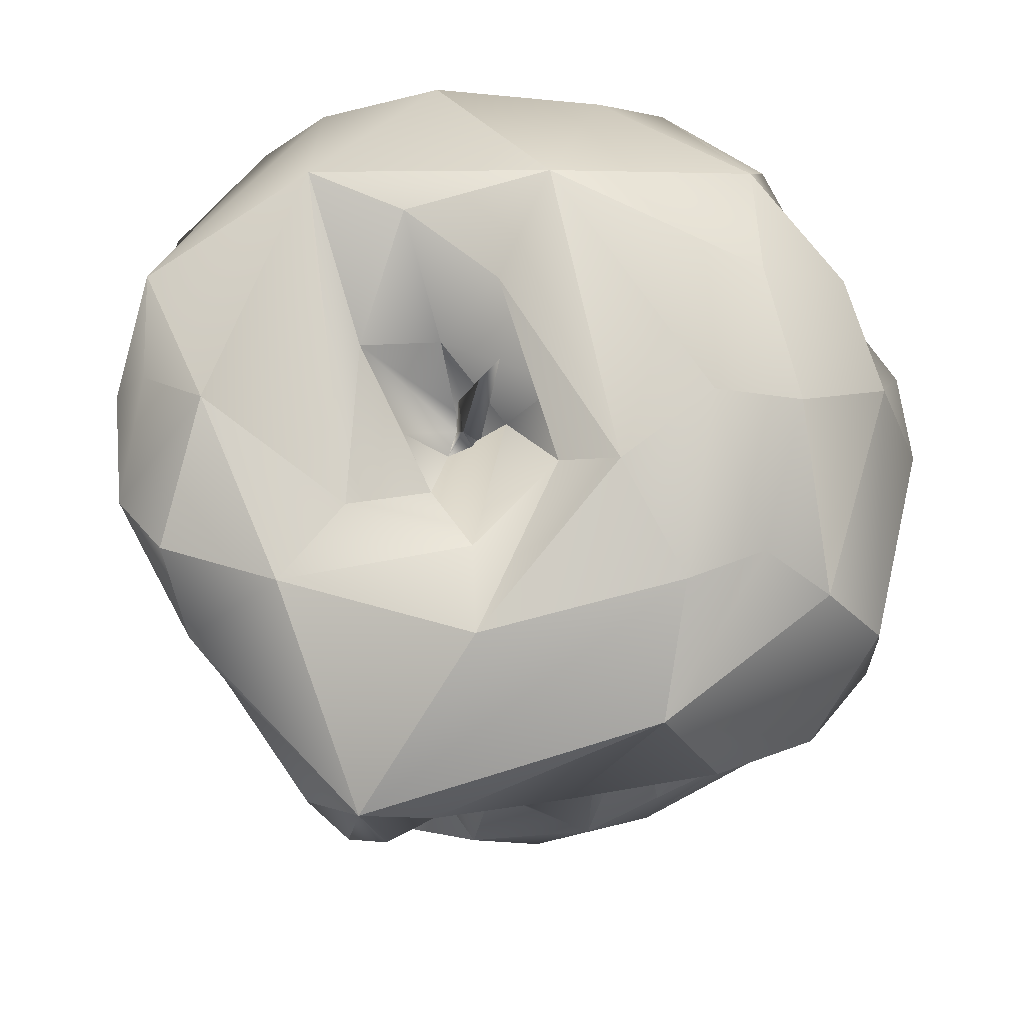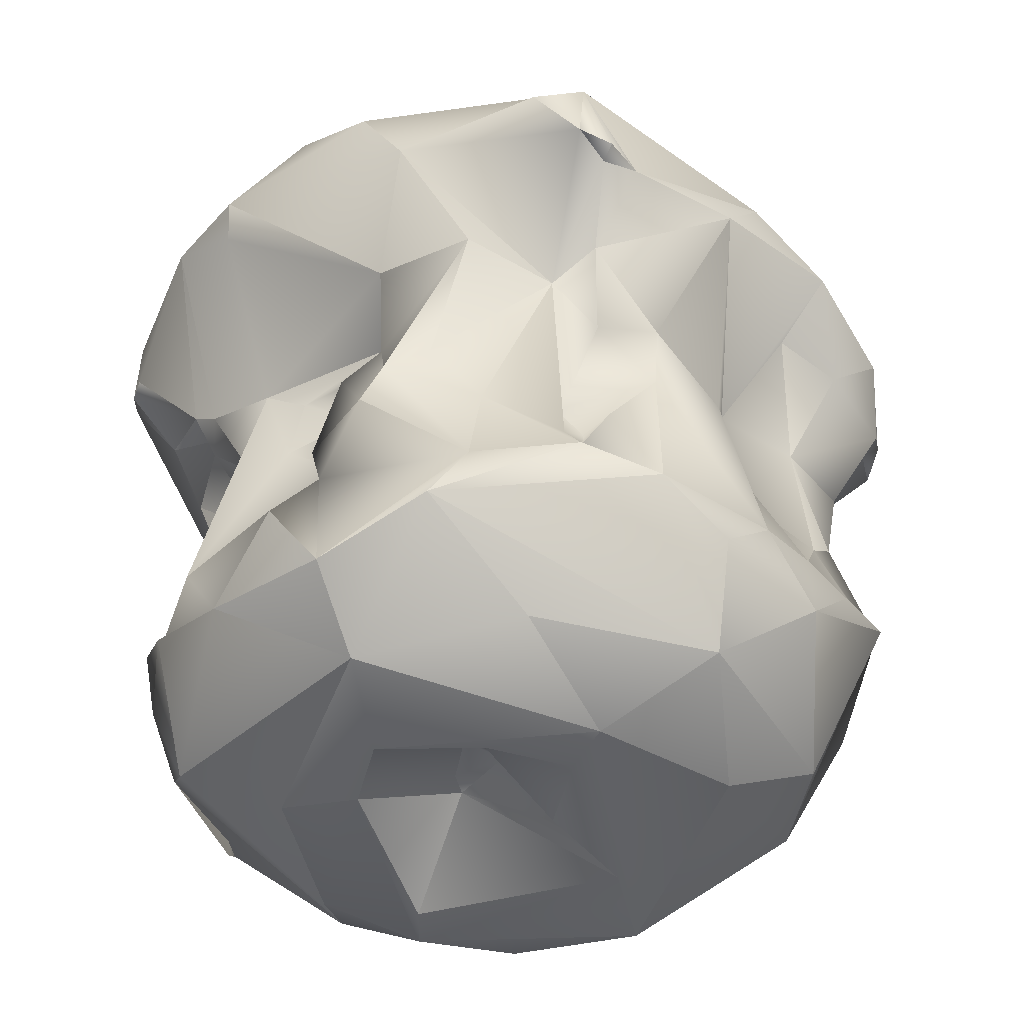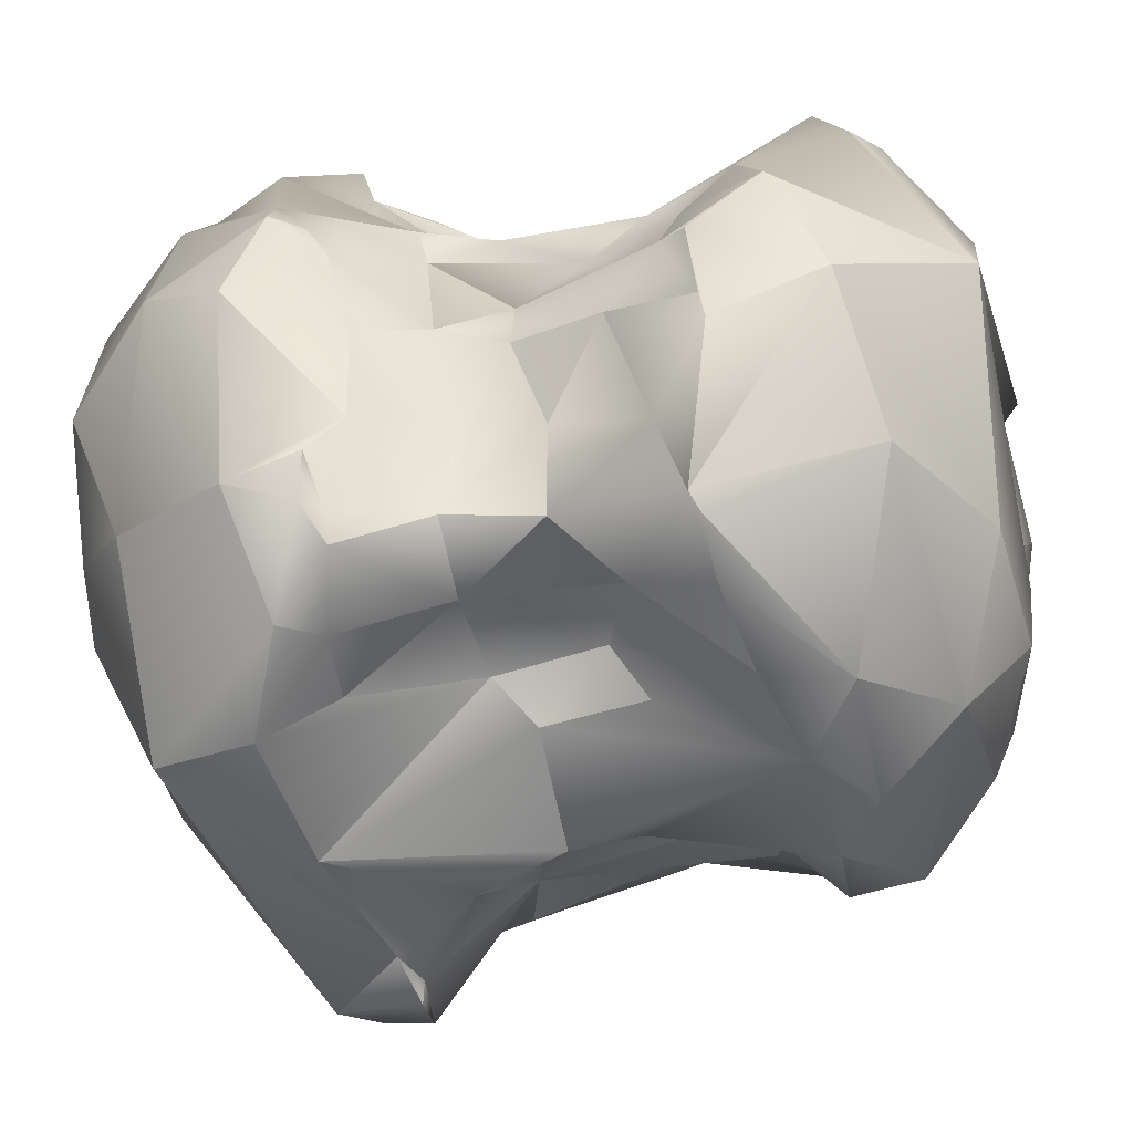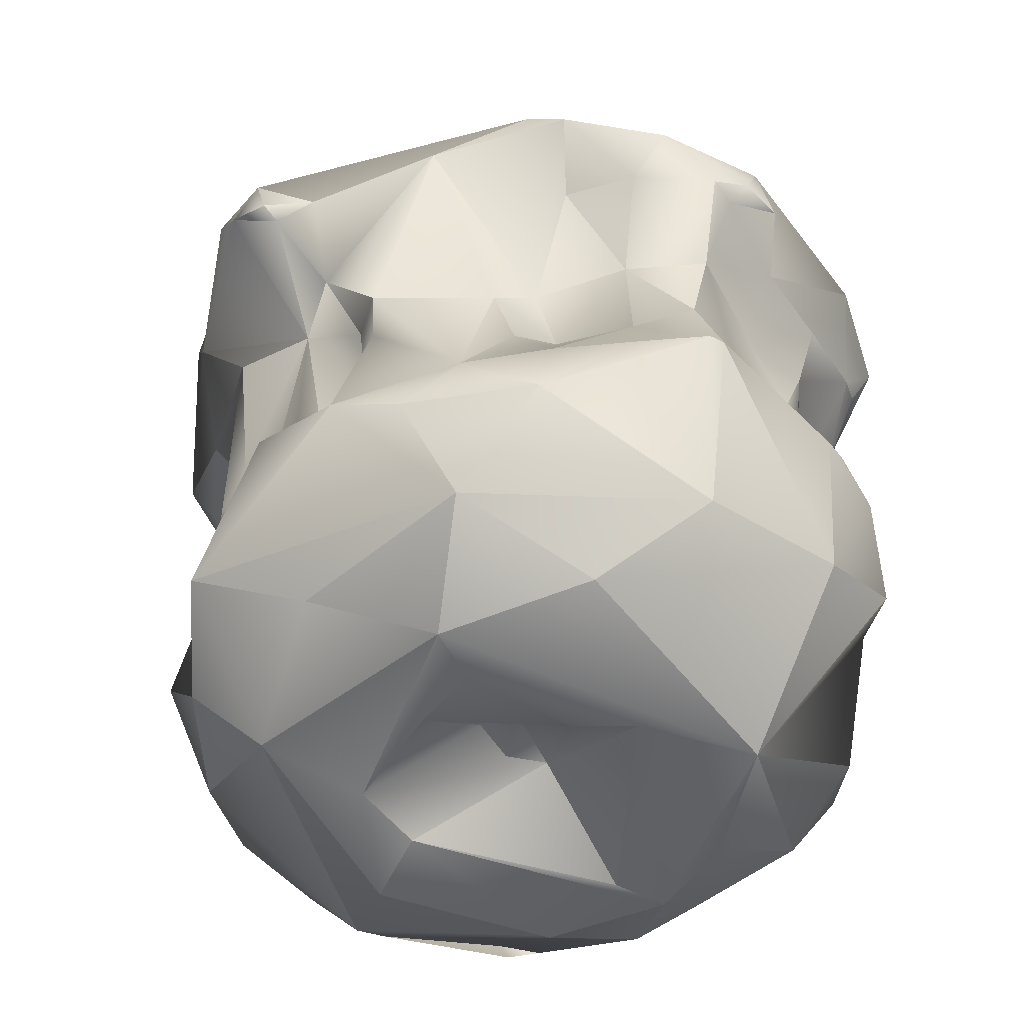
<metadata>
{"format":"obj","ext":"obj","renderer":"f3d","projection":"perspective","resolution":1024,"background":"white","views":[{"elev":75.5,"azim":7.7,"up":"+Z"},{"elev":-44.4,"azim":-25.4,"up":"+Z"},{"elev":-32.2,"azim":104.4,"up":"+Y"},{"elev":-56.5,"azim":31.5,"up":"+Z"}]}
</metadata>
<code>
v -0.417 0.1284 0.1474
v 0.122 0.2889 0.05703
v -0.1312 0.2591 -0.1711
v 0.09424 0.3679 0.1084
v -0.1216 0.2272 -0.07834
v -0.1073 0.2488 -0.1333
v 0.08594 0.2693 -0.1444
v -0.1307 0.2437 -0.004373
v -0.3465 0.1452 -0.3095
v -0.04259 0.05524 -0.3526
v -0.007216 0.01517 -0.346
v -0.3118 0.06211 -0.1914
v -0.05105 0.02984 0.2419
v -0.2884 -0.1252 -0.1476
v 0.1957 0.2995 0.1399
v -0.3192 0.102 0.07155
v 0.2637 0.192 -0.004707
v 0.09063 0.3431 0.06927
v -0.05941 0.02169 0.3374
v 0.2945 -0.2286 0.133
v 0.3496 -0.09258 -0.1638
v 0.01285 -0.1051 -0.4372
v -0.0332 -0.3736 0.1675
v -0.1591 -0.3806 0.2185
v 0.3963 -0.1561 0.1293
v -0.3372 -0.1582 0.2969
v -0.05239 -0.3106 0.09808
v -0.03009 -0.2676 0.02499
v -0.04424 -0.2364 -0.03764
v 0.2815 -0.2176 -0.2009
v -0.03368 -0.2923 -0.1346
v 0.3732 -0.1554 0.1127
v 0.3321 -0.1468 0.02661
v -0.2569 -0.1109 -0.0126
v -0.2271 -0.08656 -0.03299
v 0.3134 -0.1509 -0.06316
v -0.03623 0.01403 0.4435
v -0.0688 -0.005814 0.2254
v -0.06314 0.01962 0.2328
v 0.1531 0.3966 0.1698
v -0.3495 0.03496 0.02748
v -0.358 0.09626 0.09145
v 0.2893 0.1238 -0.1307
v -0.2894 0.05423 -0.1052
v -0.3029 0.06372 -0.1465
v -0.3122 0.05241 -0.2237
v -0.3712 0.1046 -0.2743
v 0.09694 0.2708 -0.02412
v -0.1405 0.2616 -0.02207
v 0.1391 0.2503 -0.1281
v 0.09424 0.2639 -0.1044
v -0.07468 0.2878 -0.1281
v 0.05467 0.324 -0.1121
v 0.03567 0.3664 -0.01926
v 0.1547 -0.2047 0.0287
v -0.04072 -0.2475 -0.126
v 0.3167 -0.05933 -0.06474
v -0.2913 -0.05824 -0.08757
v -0.3952 0.2069 0.1814
v 0.2773 0.1681 0.05978
v -0.3096 0.1901 0.045
v -0.1547 0.2674 -0.1137
v 0.1067 0.2264 -0.4229
v -0.1791 0.3473 -0.3031
v -0.1781 0.3522 0.123
v -0.2962 0.2125 -0.3337
v -0.2804 0.1927 -0.2286
v 0.1901 0.2959 -0.2116
v -0.1254 0.2828 -0.213
v -0.1267 0.2837 -0.1369
v -0.1906 0.3197 0.07689
v -0.1438 0.2939 0.06665
v -0.2152 0.2927 3.213e-05
v -0.1107 0.2505 -0.02091
v 0.08043 0.2968 0.009473
v 0.08485 0.2805 0.03984
v 0.08015 0.2446 -0.04495
v -0.361 0.09166 -0.2668
v -0.05003 0.01697 -0.3374
v 0.2997 0.16 -0.1805
v 0.35 0.02484 -0.1221
v -0.2942 0.0611 -0.00657
v -0.256 0.1005 -0.05025
v 0.3766 0.02668 0.0966
v 0.1509 0.361 0.1577
v 0.303 0.2128 0.1317
v -0.4146 0.153 0.144
v 0.375 0.1197 0.1232
v -0.01906 0.03496 0.4504
v -0.03695 0.007963 0.2444
v -0.2936 -0.1675 -0.2261
v -0.2445 -0.1028 -0.1319
v 0.3486 -0.1689 -0.1918
v -0.2781 -0.05881 -0.008814
v -0.2425 -0.09635 0.005373
v -0.1809 -0.2756 -0.2378
v -0.2642 -0.1885 -0.1176
v -0.07744 -0.2597 -0.1164
v 0.0152 -0.305 -0.07582
v 0.1748 -0.1998 -0.0828
v 0.2064 -0.2649 -0.2178
v -0.2467 -0.2058 -0.07705
v 0.01625 -0.3121 -0.005921
v -0.02952 -0.01051 0.2193
v -0.1171 -0.4054 0.1561
v 0.4071 -0.1138 0.1225
v 0.3428 -0.2412 0.1628
v 0.2178 -0.2442 0.143
v 0.2592 -0.1002 0.3794
v -0.07577 -0.06571 0.3003
v -0.3999 -0.1003 0.223
v -0.2035 -0.2264 -0.0507
v -0.2605 -0.2182 0.04952
v 0.1522 -0.2467 -0.1146
v -0.08359 -0.2897 -0.18
v 0.1306 -0.3118 -0.2461
v 0.3191 -0.04505 0.01271
v -0.3131 -0.03525 0.01022
v 0.3887 -0.02592 -0.2189
v -0.266 -0.1143 -0.1884
v -0.06443 -0.06689 -0.4119
v 0.04823 -0.03201 0.36
v -0.03579 0.1449 0.3714
v 0.366 0.1565 0.1468
v 0.3142 0.2179 0.2878
v 0.06323 0.3883 0.159
v 0.3901 -0.0007582 -0.2136
v -0.01731 0.0945 -0.3382
v 0.1272 0.02351 -0.4492
v 0.265 0.1496 -0.08617
v -0.04447 0.3123 -0.04749
v -0.2656 0.1816 -0.06711
v 0.07733 0.2813 -0.07773
v -0.1971 0.3109 -0.3329
v -0.08982 0.3515 0.08965
v 0.08334 0.3508 -0.1879
v 0.005899 0.3721 -0.3098
v -0.3873 -0.06777 0.2042
v 0.1994 -0.2787 -0.3007
v -0.002264 -0.3397 -0.2498
v 0.0727 -0.3284 -0.2968
v -0.04669 0.02077 0.2785
v 0.3916 0.1569 0.1745
v 0.3336 0.01989 -0.03512
v 0.2745 0.2081 0.06984
v -0.2066 0.2784 -0.08016
v 0.05613 0.371 0.08677
v -0.1739 0.3004 -0.2377
v -0.03722 0.3311 -0.1625
v -0.2168 0.09144 -0.4268
v -0.3195 0.1262 -0.2583
v -0.358 0.03728 -0.2108
v 0.3648 0.07917 -0.1749
v -0.1308 0.3972 0.1882
v -0.2532 0.3484 0.2366
v 0.03963 0.3804 0.2861
v -0.2489 0.3046 0.1209
v -0.3841 0.01635 0.2959
v -0.1645 0.06247 0.3505
v -0.0867 0.08518 0.3238
v 0.03978 0.04233 0.376
v 0.1896 0.04186 0.4241
v 0.05258 0.02055 -0.4029
v -0.3341 -0.1436 -0.2658
v 0.3422 -0.1874 -0.201
v -0.2314 -0.1573 0.001155
v 0.3703 -0.05941 0.09812
v -0.06053 -0.2833 -0.1799
v -0.02431 -0.1273 0.3533
v 0.2478 -0.296 0.2103
v 0.1839 -0.2717 0.3282
v 0.1033 -0.3392 0.1988
v -0.2975 -0.2389 0.2675
v 0.3312 -0.1215 0.3176
v 0.1866 -0.1416 0.3941
v -0.1126 -0.007947 0.2984
v -0.2105 -0.1855 0.3449
v -0.3138 -0.01121 0.3499
v 0.3977 -0.129 0.1985
v 0.263 -0.1951 -0.1197
v -0.1525 -0.2424 -0.1133
v -0.09581 -0.23 -0.3812
v -0.2181 -0.2634 -0.2963
v -0.2875 -0.1595 -0.3247
v 0.1719 -0.1339 -0.4274
v 0.01441 -0.1609 -0.4331
v 0.4135 0.06292 0.2061
v 0.2772 0.05104 0.3965
v -0.01108 0.0194 0.2865
v -0.1541 -0.102 0.3519
v -0.4189 0.007272 0.2387
v 0.2053 0.3191 0.2986
v 0.3069 0.2374 0.1975
v -0.2778 0.07283 -0.1553
v 0.3612 0.1412 -0.2676
v -0.228 -0.1111 -0.3908
v -0.1512 0.05046 -0.4227
v 0.1795 0.2674 0.07408
v -0.3551 0.1659 0.09718
v -0.2385 0.2363 -0.1262
v 0.311 0.1963 -0.2353
v -0.1069 0.2477 -0.4097
v 0.2033 0.1281 -0.4325
v -0.009965 0.2195 -0.411
v 0.01563 0.2753 -0.4034
v -0.3603 0.07162 0.05734
v -0.1394 0.2017 0.3765
v 0.1945 0.3382 -0.2889
v 0.2453 0.2685 -0.3301
v -0.05142 0.3386 -0.3599
v 0.1464 0.3265 -0.346
v 0.1067 0.409 0.2091
v 0.3664 0.1033 0.2957
v -0.008018 -0.2183 0.3771
v 0.09523 -0.2589 -0.3791
v 0.2905 -0.1088 -0.3538
v -0.4135 0.1488 0.2225
v -0.2457 0.2426 0.3415
v -0.3024 0.1724 -0.3578
v 0.1083 -0.03307 0.4035
v 0.3721 -0.1888 0.1086
v -0.078 -0.4031 0.1559
v 0.3226 0.06462 -0.03675
v -0.1344 0.3826 0.2673
v 0.1331 0.245 -0.02236
v -0.3251 0.1024 0.04316
v 0.3858 0.07348 -0.2026
v -0.3491 -0.0427 -0.3176
v 0.1266 -0.2454 -0.007397
v -0.1362 0.3575 -0.2979
v 0.1169 0.349 -0.2384
v -0.08944 -0.3368 -0.2413
v 0.348 0.0361 0.02996
v 0.254 -0.1841 0.03008
v 0.2333 0.2187 -0.1361
v -0.2635 -0.2662 0.2007
v 0.347 0.04053 -0.3203
v 0.1006 0.2948 -0.1874
v -0.3757 0.0538 -0.292
v -0.1734 0.2761 -0.02874
v -0.05305 0.003948 0.2915
v 0.0004902 0.2636 0.3766
v 0.2243 0.1814 0.3955
v -0.1036 -0.3913 0.2474
v -0.2541 -0.1226 -0.08527
v 0.2209 0.3497 0.2294
v -0.1863 -0.2771 0.08035
v -0.09119 -0.2834 0.04926
v -0.2436 0.2396 -0.2103
v -0.1644 -0.02107 -0.4151
v 0.05149 0.3219 -0.01187
v -0.3114 0.3037 0.2169
v -0.07596 -0.38 0.1541
f 91 96 97
f 93 21 36
f 152 82 45
f 141 140 215
f 186 215 182
f 242 123 220
f 221 32 25
f 221 234 33
f 234 36 33
f 76 2 225
f 77 51 133
f 51 77 225
f 105 222 244
f 177 173 244
f 159 218 190
f 206 87 1
f 73 157 71
f 246 193 198
f 172 55 170
f 203 185 186
f 211 209 203
f 234 108 55
f 27 28 103
f 253 248 27
f 167 33 117
f 97 34 14
f 245 14 34
f 58 118 152
f 90 142 89
f 147 85 4
f 42 16 226
f 47 78 151
f 9 239 47
f 2 76 198
f 76 48 75
f 132 83 61
f 199 61 16
f 136 7 238
f 200 132 146
f 148 6 3
f 66 219 9
f 211 137 136
f 163 121 11
f 71 240 73
f 148 70 149
f 200 249 67
f 136 51 7
f 76 75 251
f 47 151 9
f 239 228 78
f 80 235 130
f 153 227 195
f 40 246 85
f 39 160 13
f 89 37 90
f 92 14 245
f 244 222 23
f 244 173 236
f 247 236 113
f 229 116 114
f 100 101 180
f 139 216 165
f 139 141 215
f 166 118 94
f 41 82 118
f 120 164 91
f 79 121 250
f 184 228 196
f 241 90 37
f 19 39 241
f 161 160 189
f 160 159 13
f 39 90 160
f 65 252 155
f 223 60 233
f 119 227 127
f 127 153 81
f 128 79 250
f 235 17 130
f 147 18 251
f 73 146 132
f 235 50 225
f 230 137 64
f 173 111 236
f 140 99 31
f 232 168 96
f 42 206 199
f 193 86 198
f 71 157 65
f 228 239 219
f 148 230 64
f 149 136 230
f 205 197 202
f 63 203 205
f 62 146 240
f 126 85 147
f 86 145 198
f 86 124 88
f 90 189 160
f 142 39 19
f 241 104 90
f 159 190 110
f 14 91 97
f 92 245 35
f 97 102 34
f 245 95 35
f 245 34 95
f 102 181 112
f 105 236 248
f 24 105 244
f 169 177 214
f 109 171 174
f 158 111 178
f 236 111 113
f 27 23 253
f 247 112 248
f 29 248 98
f 144 233 117
f 22 163 203
f 243 192 242
f 217 155 252
f 85 246 15
f 224 154 155
f 119 237 227
f 145 86 60
f 225 17 235
f 50 51 225
f 149 148 3
f 149 3 52
f 249 134 66
f 63 211 203
f 156 212 224
f 192 246 212
f 213 187 143
f 185 237 216
f 222 105 253
f 171 23 172
f 170 108 20
f 172 170 171
f 55 108 170
f 23 27 172
f 220 123 122
f 108 234 20
f 229 100 55
f 102 247 166
f 166 247 113
f 30 93 180
f 234 100 180
f 31 99 168
f 168 232 140
f 14 92 120
f 35 58 92
f 19 37 89
f 161 123 160
f 187 88 143
f 39 159 176
f 198 85 15
f 65 154 135
f 83 82 226
f 81 223 144
f 194 44 83
f 78 152 46
f 128 10 79
f 128 11 10
f 78 46 151
f 239 78 47
f 9 151 66
f 128 129 163
f 133 48 77
f 225 2 198
f 74 8 72
f 240 71 8
f 201 208 235
f 51 50 7
f 238 50 68
f 249 66 67
f 5 74 149
f 149 54 251
f 149 131 54
f 231 211 136
f 170 20 107
f 112 247 102
f 99 98 56
f 183 232 96
f 187 179 167
f 217 191 158
f 59 199 87
f 80 153 195
f 61 199 73
f 149 52 6
f 146 62 148
f 134 64 66
f 129 128 204
f 69 230 148
f 135 72 65
f 62 8 5
f 75 133 251
f 197 128 250
f 12 194 151
f 87 206 1
f 129 203 163
f 91 164 184
f 144 57 81
f 166 95 34
f 144 117 33
f 98 115 56
f 248 115 98
f 30 165 93
f 234 221 20
f 189 104 38
f 236 247 248
f 214 244 175
f 26 111 173
f 214 220 122
f 110 190 169
f 111 138 113
f 113 118 166
f 103 229 172
f 116 101 114
f 168 115 181
f 102 97 96
f 116 140 141
f 234 55 100
f 21 119 81
f 228 164 152
f 22 186 121
f 186 196 250
f 191 111 158
f 213 193 125
f 125 193 192
f 252 65 157
f 242 156 224
f 154 147 135
f 117 233 84
f 130 60 223
f 196 228 219
f 197 250 150
f 131 74 135
f 68 50 235
f 201 209 208
f 201 203 209
f 191 138 111
f 116 141 139
f 119 127 81
f 206 191 87
f 87 217 252
f 68 231 238
f 199 16 42
f 193 124 86
f 125 243 188
f 189 90 104
f 162 109 188
f 119 93 237
f 93 165 216
f 216 215 185
f 214 175 220
f 171 175 244
f 188 109 174
f 109 175 171
f 182 183 196
f 215 186 185
f 188 174 213
f 179 187 213
f 218 242 224
f 156 242 192
f 246 40 212
f 156 192 212
f 210 205 202
f 211 205 210
f 210 137 211
f 208 68 235
f 196 150 250
f 195 237 203
f 157 73 252
f 207 123 242
f 217 178 218
f 190 218 178
f 167 88 187
f 203 237 185
f 182 196 186
f 139 215 216
f 248 112 181
f 140 232 183
f 228 184 164
f 88 167 84
f 125 188 213
f 218 155 217
f 155 218 224
f 84 167 117
f 151 46 12
f 211 63 205
f 202 150 210
f 59 73 199
f 191 217 87
f 181 115 248
f 210 64 137
f 54 147 251
f 197 150 202
f 200 148 249
f 240 8 49
f 74 72 135
f 18 85 76
f 9 219 239
f 195 227 237
f 212 126 147
f 15 246 198
f 193 246 192
f 143 193 213
f 207 242 218
f 192 243 125
f 41 138 191
f 123 207 160
f 189 122 161
f 188 243 162
f 186 250 121
f 203 186 22
f 228 152 78
f 36 21 57
f 183 184 196
f 96 181 102
f 56 168 99
f 116 103 99
f 31 168 140
f 118 113 138
f 176 110 38
f 25 106 179
f 23 171 244
f 244 236 24
f 24 236 105
f 173 177 26
f 169 189 110
f 107 221 25
f 180 101 30
f 116 229 103
f 115 168 56
f 33 167 32
f 94 35 95
f 57 21 81
f 164 120 152
f 38 104 241
f 41 226 82
f 227 153 127
f 194 83 132
f 163 11 128
f 17 145 60
f 17 198 145
f 133 149 251
f 49 8 62
f 201 235 80
f 53 51 136
f 74 131 149
f 148 149 69
f 203 201 195
f 210 66 64
f 147 54 135
f 61 73 132
f 225 198 17
f 194 152 45
f 116 139 101
f 169 214 122
f 122 189 169
f 137 230 136
f 131 135 54
f 66 151 67
f 134 249 64
f 200 194 132
f 69 149 230
f 50 238 7
f 201 80 195
f 71 65 72
f 72 8 71
f 49 62 240
f 197 204 128
f 10 11 79
f 45 82 44
f 12 152 194
f 83 44 82
f 44 194 45
f 43 130 223
f 226 61 83
f 233 88 84
f 144 223 233
f 154 65 155
f 85 212 40
f 252 59 87
f 39 38 241
f 88 124 143
f 37 19 241
f 121 163 22
f 58 152 92
f 102 166 34
f 119 21 93
f 94 118 58
f 58 35 94
f 57 144 33
f 33 36 57
f 32 106 25
f 32 221 33
f 183 215 140
f 165 30 139
f 116 99 140
f 114 100 229
f 93 36 180
f 27 103 172
f 41 118 138
f 169 190 177
f 123 161 122
f 20 221 107
f 23 222 253
f 93 216 237
f 196 210 150
f 154 212 147
f 217 158 178
f 183 96 184
f 189 38 110
f 212 154 224
f 147 4 18
f 248 253 105
f 66 210 219
f 3 6 52
f 85 198 76
f 193 143 124
f 206 41 191
f 38 39 176
f 179 213 174
f 234 180 36
f 183 182 215
f 29 98 99
f 172 229 55
f 111 26 178
f 178 177 190
f 220 175 162
f 162 175 109
f 171 107 179
f 179 174 171
f 171 170 107
f 244 214 177
f 179 106 167
f 178 26 177
f 99 103 28
f 167 106 32
f 120 92 152
f 162 242 220
f 162 243 242
f 159 160 207
f 61 226 16
f 81 153 223
f 153 80 43
f 146 73 240
f 133 51 53
f 211 208 209
f 231 68 211
f 210 196 219
f 148 64 249
f 136 238 231
f 252 73 59
f 206 87 199
f 149 53 136
f 205 129 204
f 211 68 208
f 18 76 251
f 76 225 77
f 205 203 129
f 152 12 46
f 60 86 88
f 126 212 85
f 207 218 159
f 159 39 13
f 19 89 142
f 120 91 14
f 166 94 95
f 181 96 168
f 114 101 100
f 139 30 101
f 29 99 28
f 107 25 179
f 159 110 176
f 248 28 27
f 39 142 90
f 88 233 60
f 80 130 43
f 60 130 17
f 77 48 76
f 67 151 194
f 5 149 70
f 200 146 148
f 149 6 148
f 205 204 197
f 121 79 11
f 18 4 85
f 148 62 70
f 70 62 5
f 200 67 194
f 149 133 53
f 74 5 8
f 48 133 75
f 223 153 43
f 42 226 206
f 41 206 226
f 118 82 152
f 184 96 91
f 29 28 248

</code>
